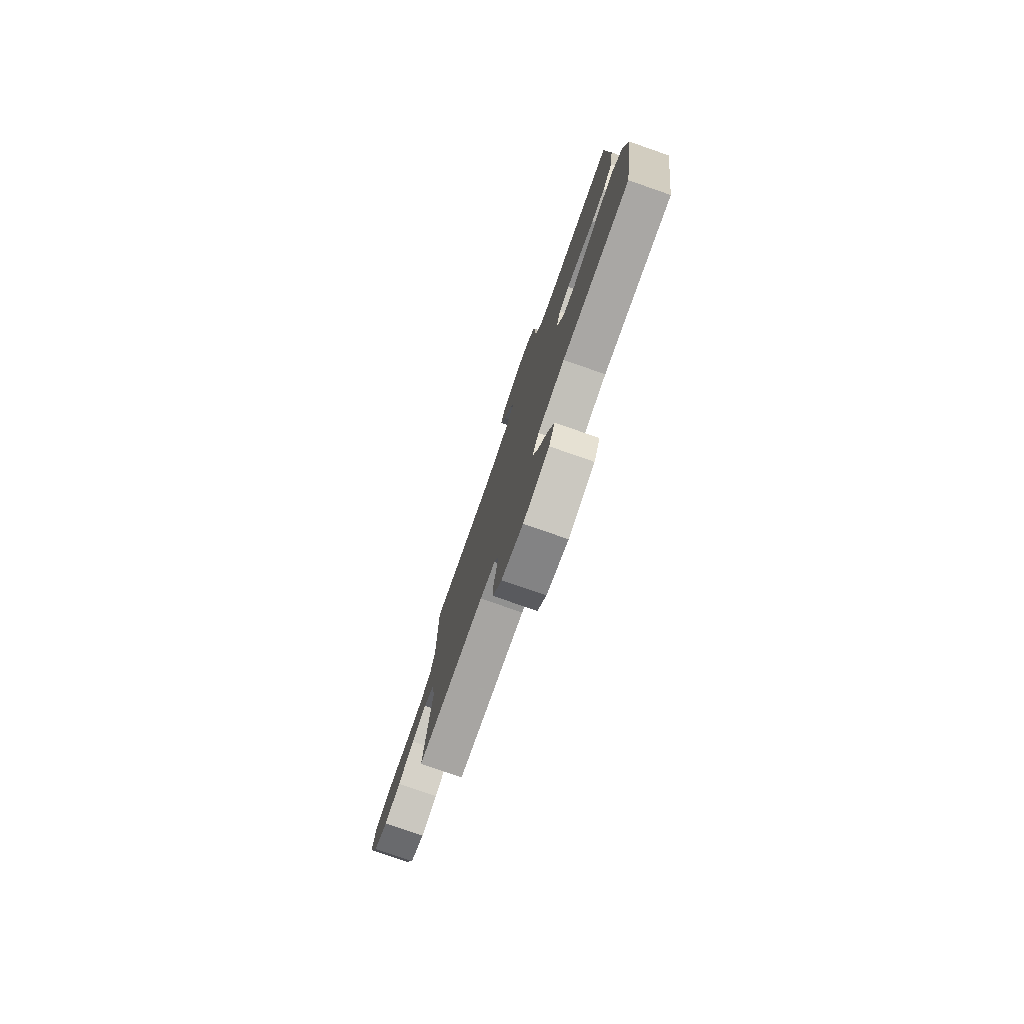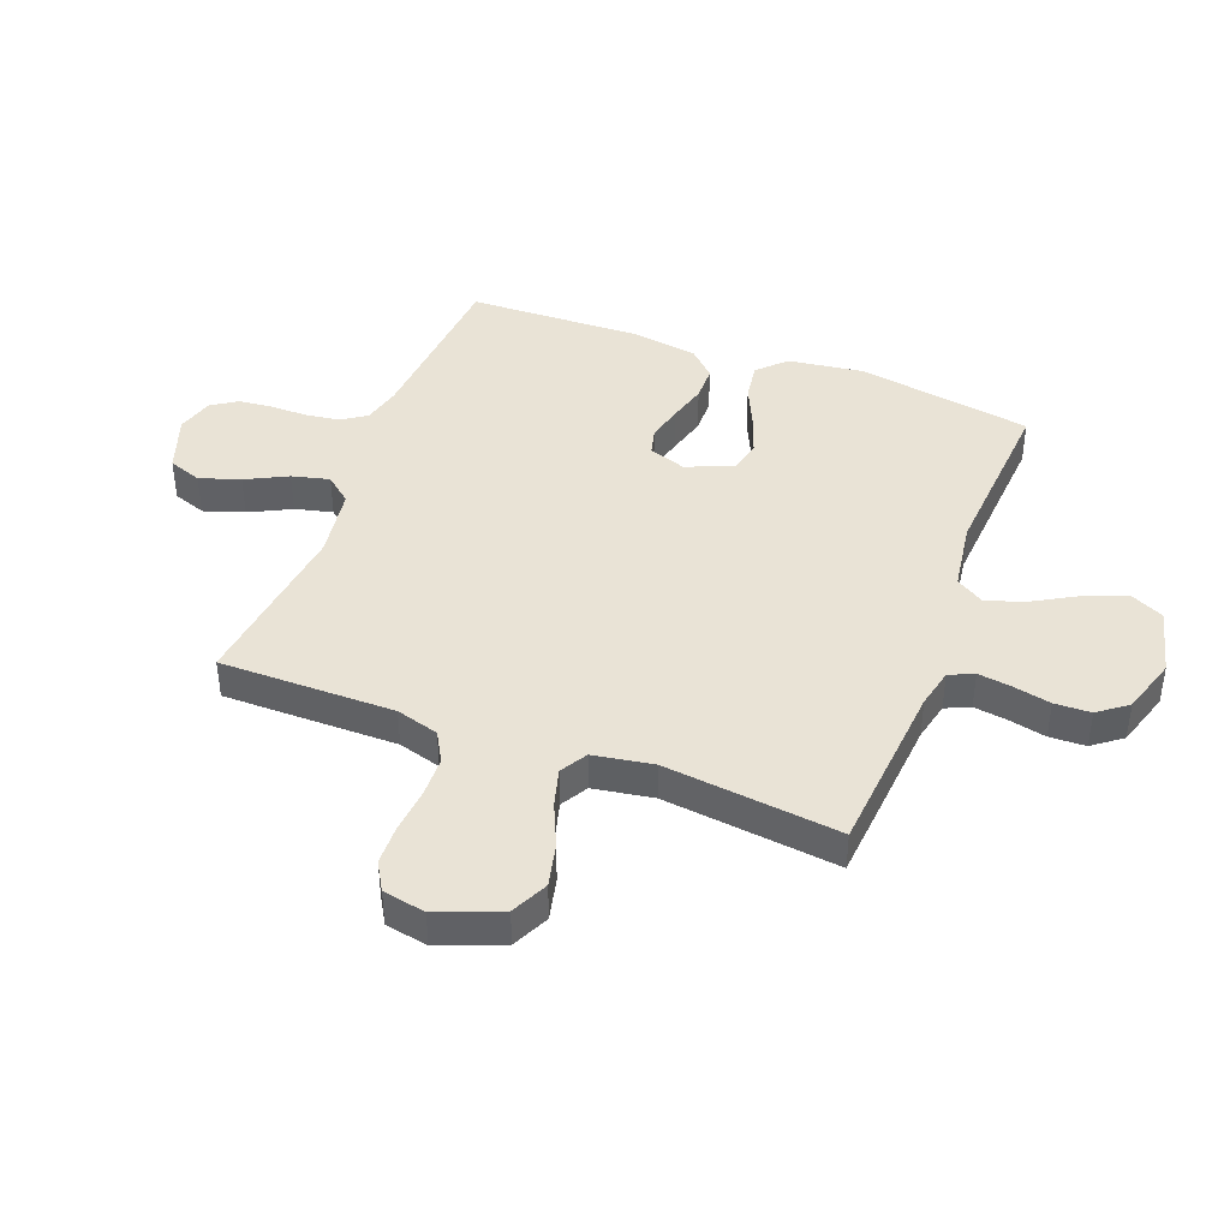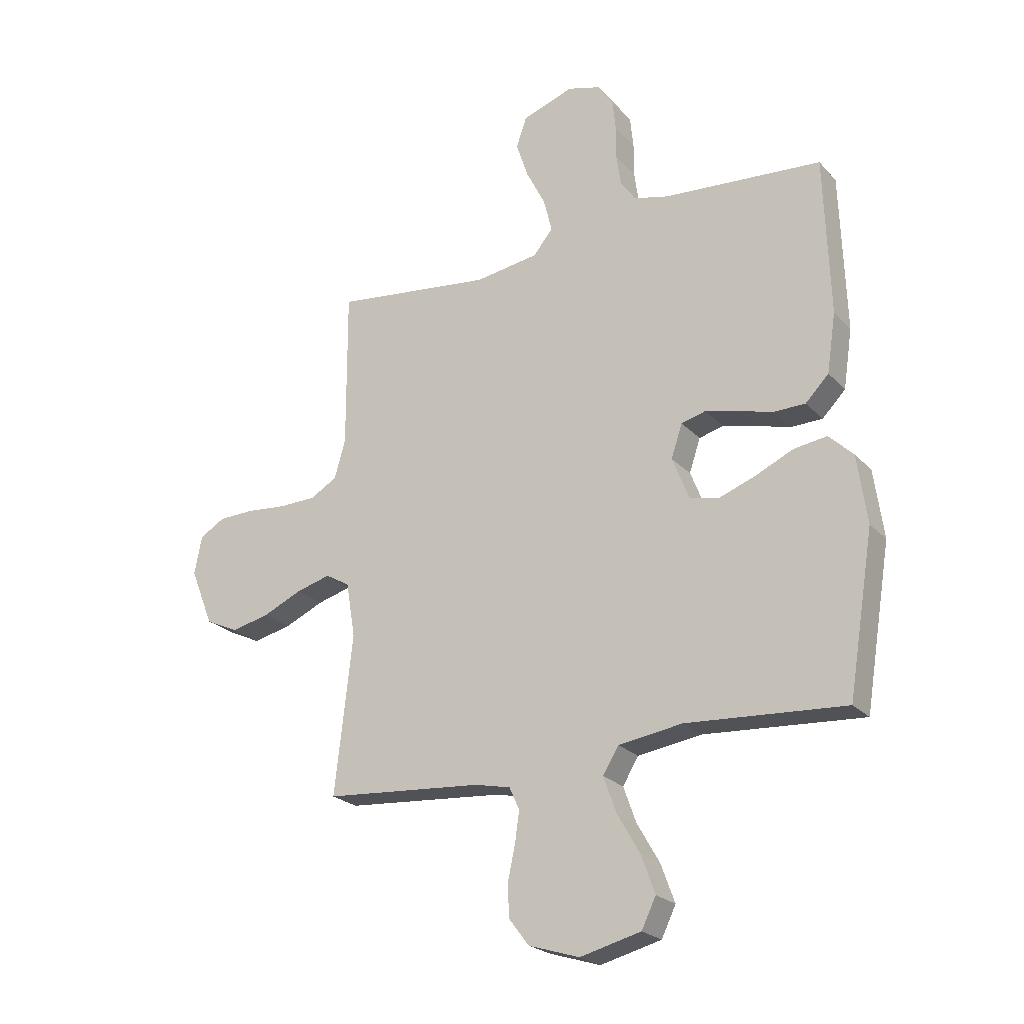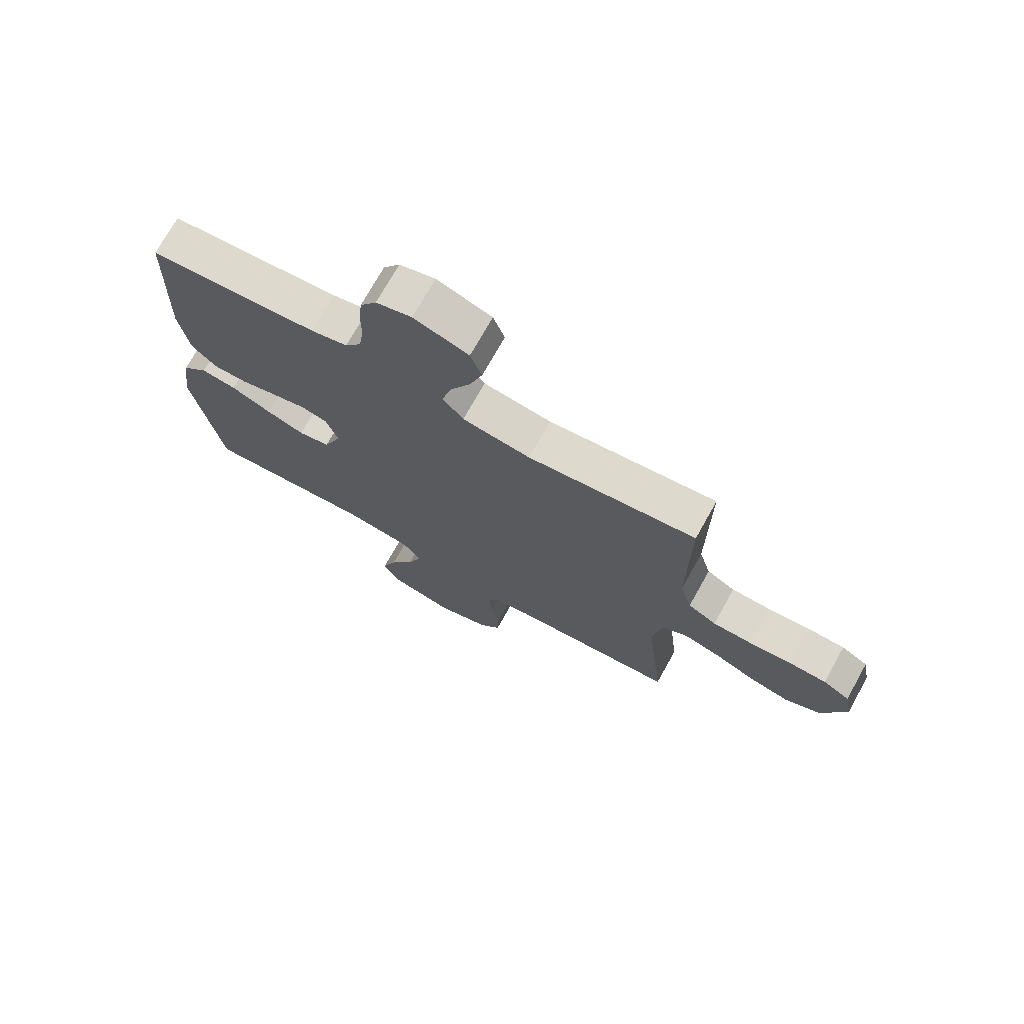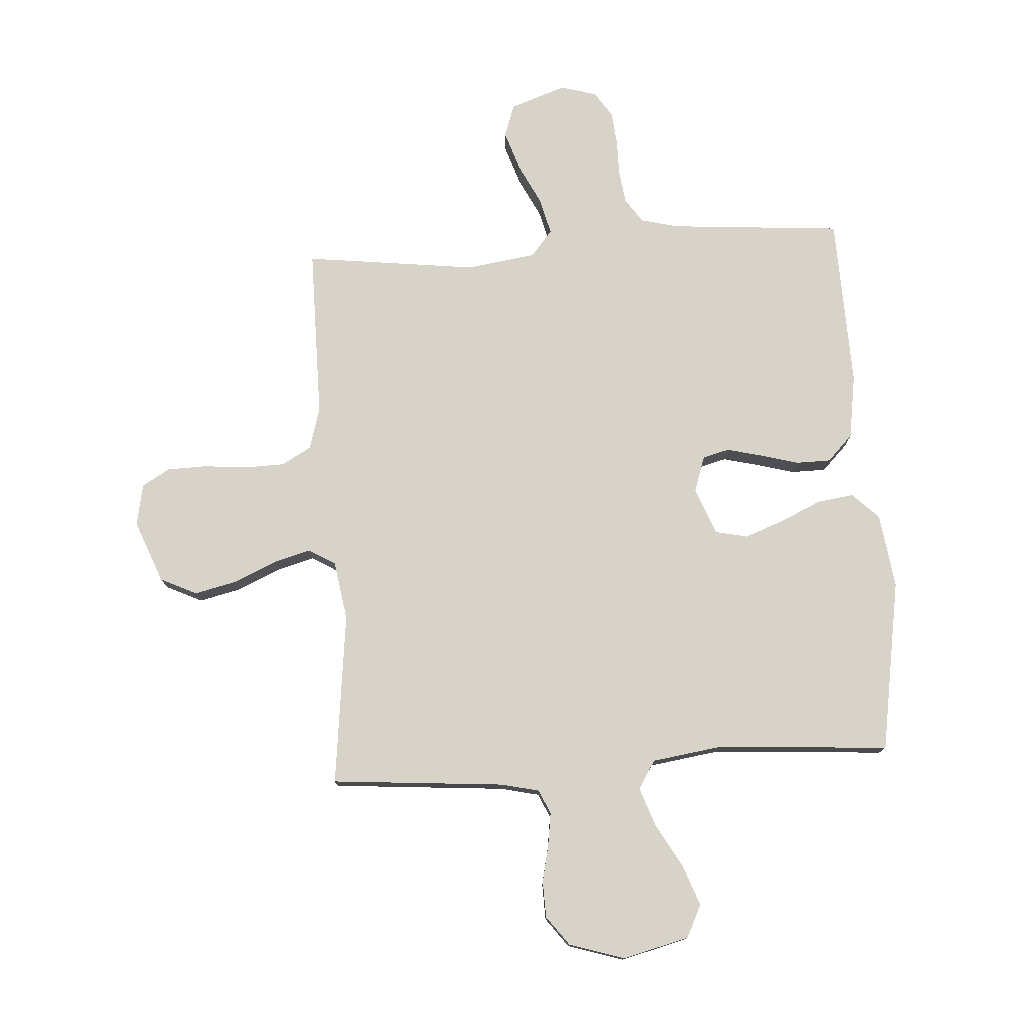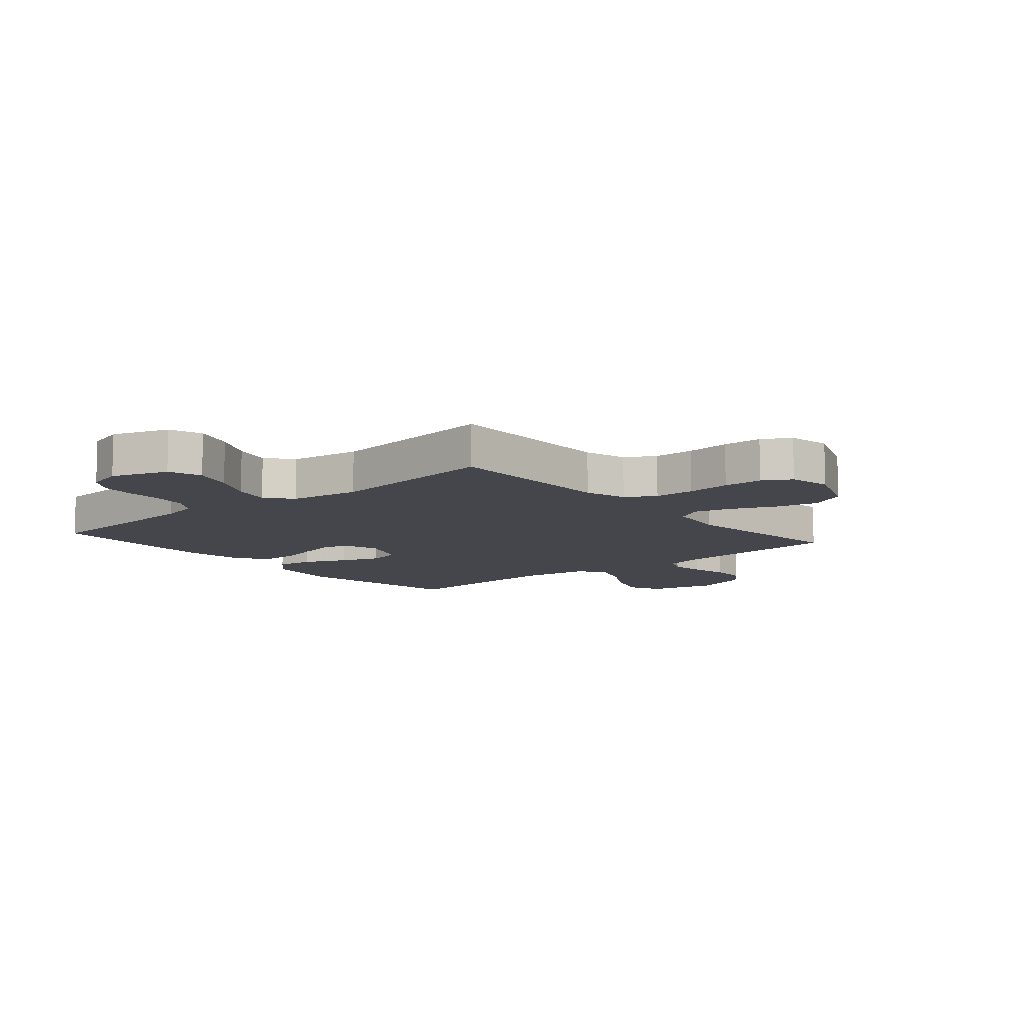
<metadata>
{"format":"obj","ext":"obj","renderer":"f3d","projection":"perspective","resolution":1024,"background":"white","views":[{"elev":-78.5,"azim":-109.2,"up":"+Z"},{"elev":42.1,"azim":110.9,"up":"+Y"},{"elev":-23.2,"azim":-149.1,"up":"+Z"},{"elev":72.8,"azim":29.2,"up":"+Z"},{"elev":76.7,"azim":176.5,"up":"+Y"},{"elev":-10.0,"azim":40.5,"up":"+Y"}]}
</metadata>
<code>
v 0.5 0.07 0.5
v 0.499 0.07 0.2
v 0.52 0.07 0.127
v 0.571 0.07 0.098
v 0.641 0.07 0.096
v 0.717 0.07 0.103
v 0.785 0.07 0.101
v 0.833 0.07 0.073
v 0.847 0.07 0
v 0.804 0.07 -0.108
v 0.741 0.07 -0.138
v 0.668 0.07 -0.121
v 0.594 0.07 -0.088
v 0.529 0.07 -0.07
v 0.483 0.07 -0.097
v 0.466 0.07 -0.2
v 0.5 0.07 -0.5
v 0.2 0.07 -0.524
v 0.133 0.07 -0.539
v 0.114 0.07 -0.581
v 0.122 0.07 -0.638
v 0.136 0.07 -0.703
v 0.134 0.07 -0.765
v 0.096 0.07 -0.815
v 0 0.07 -0.845
v -0.115 0.07 -0.816
v -0.142 0.07 -0.76
v -0.116 0.07 -0.689
v -0.073 0.07 -0.614
v -0.049 0.07 -0.547
v -0.079 0.07 -0.498
v -0.2 0.07 -0.48
v -0.5 0.07 -0.5
v -0.549 0.07 -0.2
v -0.531 0.07 -0.071
v -0.485 0.07 -0.026
v -0.422 0.07 -0.035
v -0.35 0.07 -0.068
v -0.282 0.07 -0.093
v -0.226 0.07 -0.081
v -0.194 0.07 0
v -0.215 0.07 0.063
v -0.261 0.07 0.075
v -0.323 0.07 0.06
v -0.389 0.07 0.042
v -0.449 0.07 0.043
v -0.493 0.07 0.088
v -0.51 0.07 0.2
v -0.5 0.07 0.5
v -0.2 0.07 0.523
v -0.135 0.07 0.539
v -0.106 0.07 0.581
v -0.098 0.07 0.639
v -0.098 0.07 0.702
v -0.092 0.07 0.76
v -0.063 0.07 0.804
v 0 0.07 0.822
v 0.097 0.07 0.788
v 0.117 0.07 0.731
v 0.094 0.07 0.662
v 0.058 0.07 0.591
v 0.042 0.07 0.527
v 0.079 0.07 0.482
v 0.2 0.07 0.464
v 0.5 0 0.5
v 0.499 0 0.2
v 0.52 0 0.127
v 0.571 0 0.098
v 0.641 0 0.096
v 0.717 0 0.103
v 0.785 0 0.101
v 0.833 0 0.073
v 0.847 0 0
v 0.804 0 -0.108
v 0.741 0 -0.138
v 0.668 0 -0.121
v 0.594 0 -0.088
v 0.529 0 -0.07
v 0.483 0 -0.097
v 0.466 0 -0.2
v 0.5 0 -0.5
v 0.2 0 -0.524
v 0.133 0 -0.539
v 0.114 0 -0.581
v 0.122 0 -0.638
v 0.136 0 -0.703
v 0.134 0 -0.765
v 0.096 0 -0.815
v 0 0 -0.845
v -0.115 0 -0.816
v -0.142 0 -0.76
v -0.116 0 -0.689
v -0.073 0 -0.614
v -0.049 0 -0.547
v -0.079 0 -0.498
v -0.2 0 -0.48
v -0.5 0 -0.5
v -0.549 0 -0.2
v -0.531 0 -0.071
v -0.485 0 -0.026
v -0.422 0 -0.035
v -0.35 0 -0.068
v -0.282 0 -0.093
v -0.226 0 -0.081
v -0.194 0 0
v -0.215 0 0.063
v -0.261 0 0.075
v -0.323 0 0.06
v -0.389 0 0.042
v -0.449 0 0.043
v -0.493 0 0.088
v -0.51 0 0.2
v -0.5 0 0.5
v -0.2 0 0.523
v -0.135 0 0.539
v -0.106 0 0.581
v -0.098 0 0.639
v -0.098 0 0.702
v -0.092 0 0.76
v -0.063 0 0.804
v 0 0 0.822
v 0.097 0 0.788
v 0.117 0 0.731
v 0.094 0 0.662
v 0.058 0 0.591
v 0.042 0 0.527
v 0.079 0 0.482
v 0.2 0 0.464
f 58 59 60 61
f 58 61 62
f 57 58 62
f 56 57 62
f 53 54 55 56
f 52 53 56 62
f 51 52 62 63
f 47 48 49 50
f 47 50 51 63
f 44 45 46 47
f 43 44 47 63
f 35 36 37 38
f 35 38 39
f 32 33 34 35
f 31 32 35 39
f 30 31 39 40
f 26 27 28 29
f 26 29 30
f 25 26 30
f 24 25 30
f 21 22 23 24
f 20 21 24 30
f 19 20 30 40
f 16 17 18
f 15 16 18 19
f 10 11 12 13
f 10 13 14
f 9 10 14
f 8 9 14
f 5 6 7 8
f 4 5 8 14
f 3 4 14 15
f 64 1 2
f 42 43 63 64
f 41 42 64 2
f 15 19 40 41
f 2 3 15 41
f 125 124 123 122
f 126 125 122
f 126 122 121
f 126 121 120
f 120 119 118 117
f 126 120 117 116
f 127 126 116 115
f 114 113 112 111
f 127 115 114 111
f 111 110 109 108
f 127 111 108 107
f 102 101 100 99
f 103 102 99
f 99 98 97 96
f 103 99 96 95
f 104 103 95 94
f 93 92 91 90
f 94 93 90
f 94 90 89
f 94 89 88
f 88 87 86 85
f 94 88 85 84
f 104 94 84 83
f 82 81 80
f 83 82 80 79
f 77 76 75 74
f 78 77 74
f 78 74 73
f 78 73 72
f 72 71 70 69
f 78 72 69 68
f 79 78 68 67
f 66 65 128
f 128 127 107 106
f 66 128 106 105
f 105 104 83 79
f 105 79 67 66
f 1 65 66 2
f 2 66 67 3
f 3 67 68 4
f 4 68 69 5
f 5 69 70 6
f 6 70 71 7
f 7 71 72 8
f 8 72 73 9
f 9 73 74 10
f 10 74 75 11
f 11 75 76 12
f 12 76 77 13
f 13 77 78 14
f 14 78 79 15
f 15 79 80 16
f 16 80 81 17
f 17 81 82 18
f 18 82 83 19
f 19 83 84 20
f 20 84 85 21
f 21 85 86 22
f 22 86 87 23
f 23 87 88 24
f 24 88 89 25
f 25 89 90 26
f 26 90 91 27
f 27 91 92 28
f 28 92 93 29
f 29 93 94 30
f 30 94 95 31
f 31 95 96 32
f 32 96 97 33
f 33 97 98 34
f 34 98 99 35
f 35 99 100 36
f 36 100 101 37
f 37 101 102 38
f 38 102 103 39
f 39 103 104 40
f 40 104 105 41
f 41 105 106 42
f 42 106 107 43
f 43 107 108 44
f 44 108 109 45
f 45 109 110 46
f 46 110 111 47
f 47 111 112 48
f 48 112 113 49
f 49 113 114 50
f 50 114 115 51
f 51 115 116 52
f 52 116 117 53
f 53 117 118 54
f 54 118 119 55
f 55 119 120 56
f 56 120 121 57
f 57 121 122 58
f 58 122 123 59
f 59 123 124 60
f 60 124 125 61
f 61 125 126 62
f 62 126 127 63
f 63 127 128 64
f 64 128 65 1

</code>
